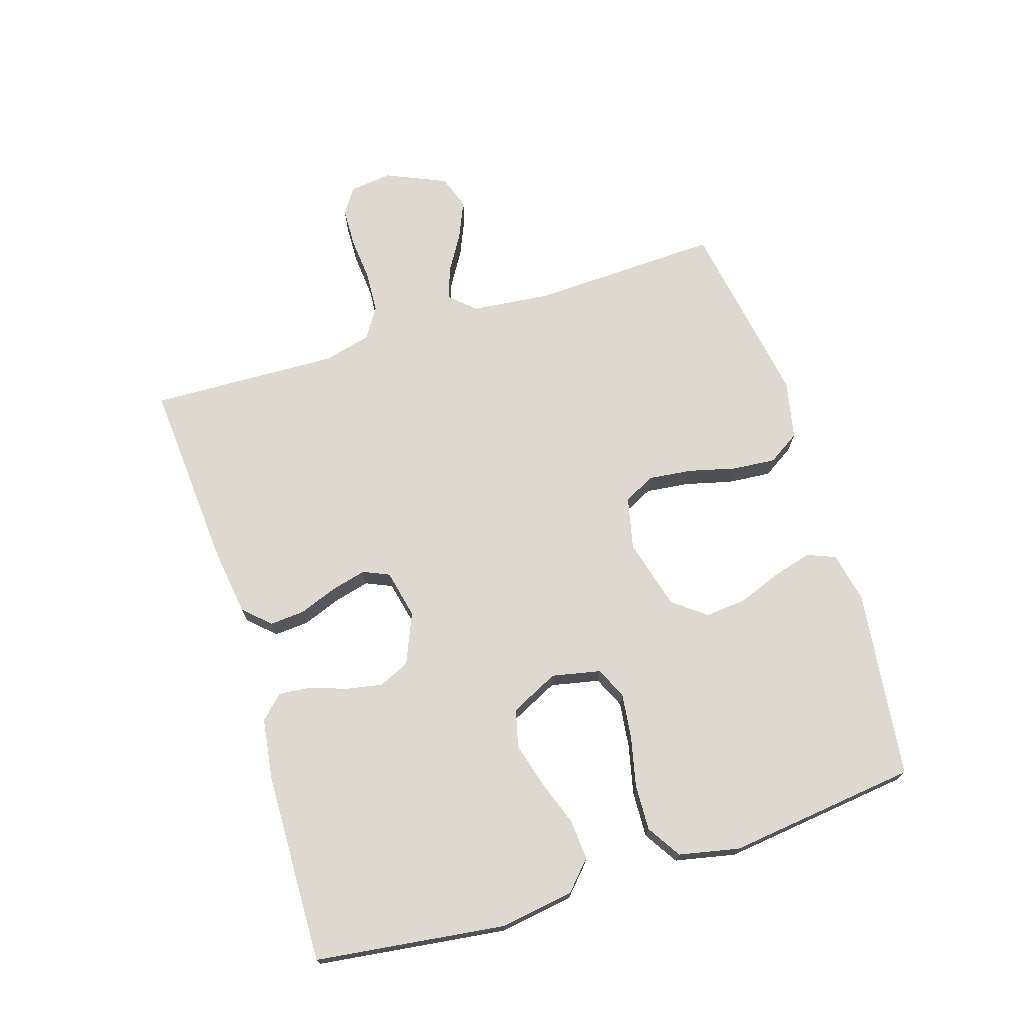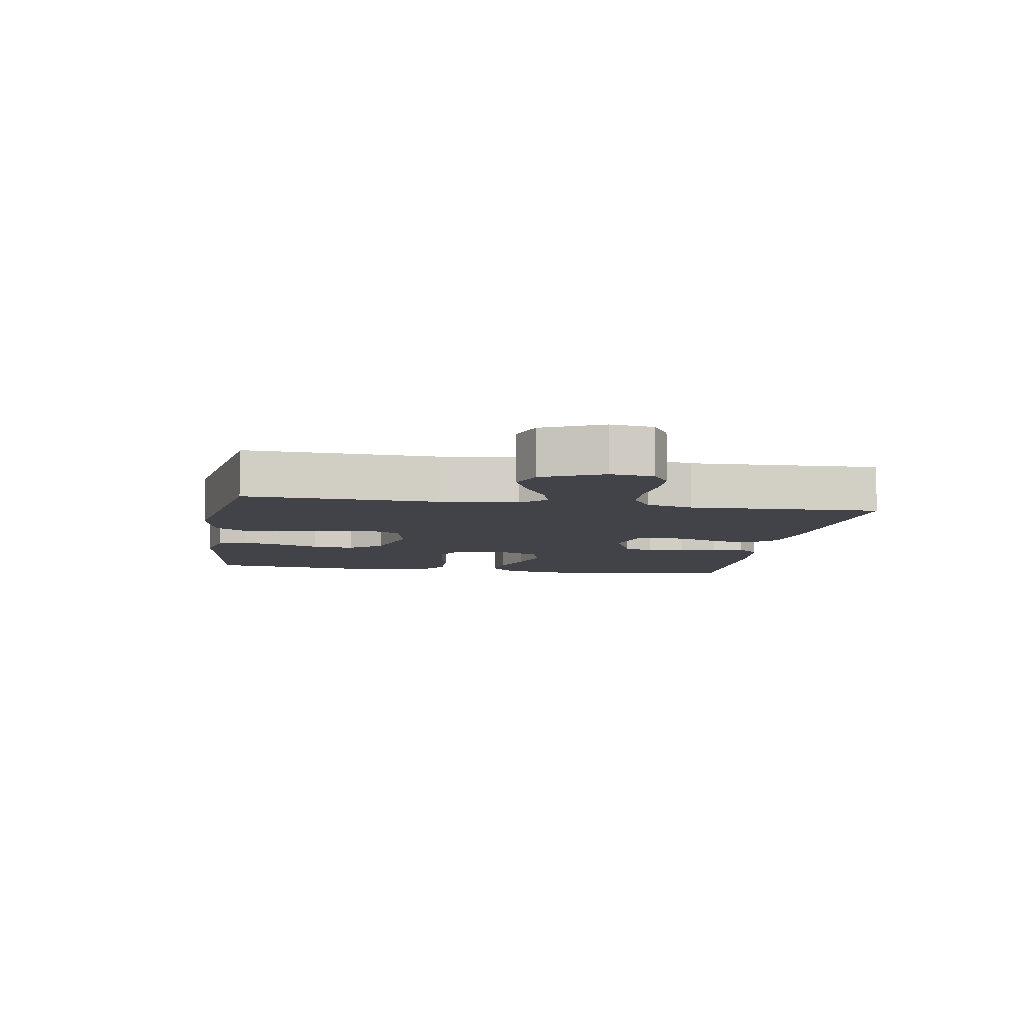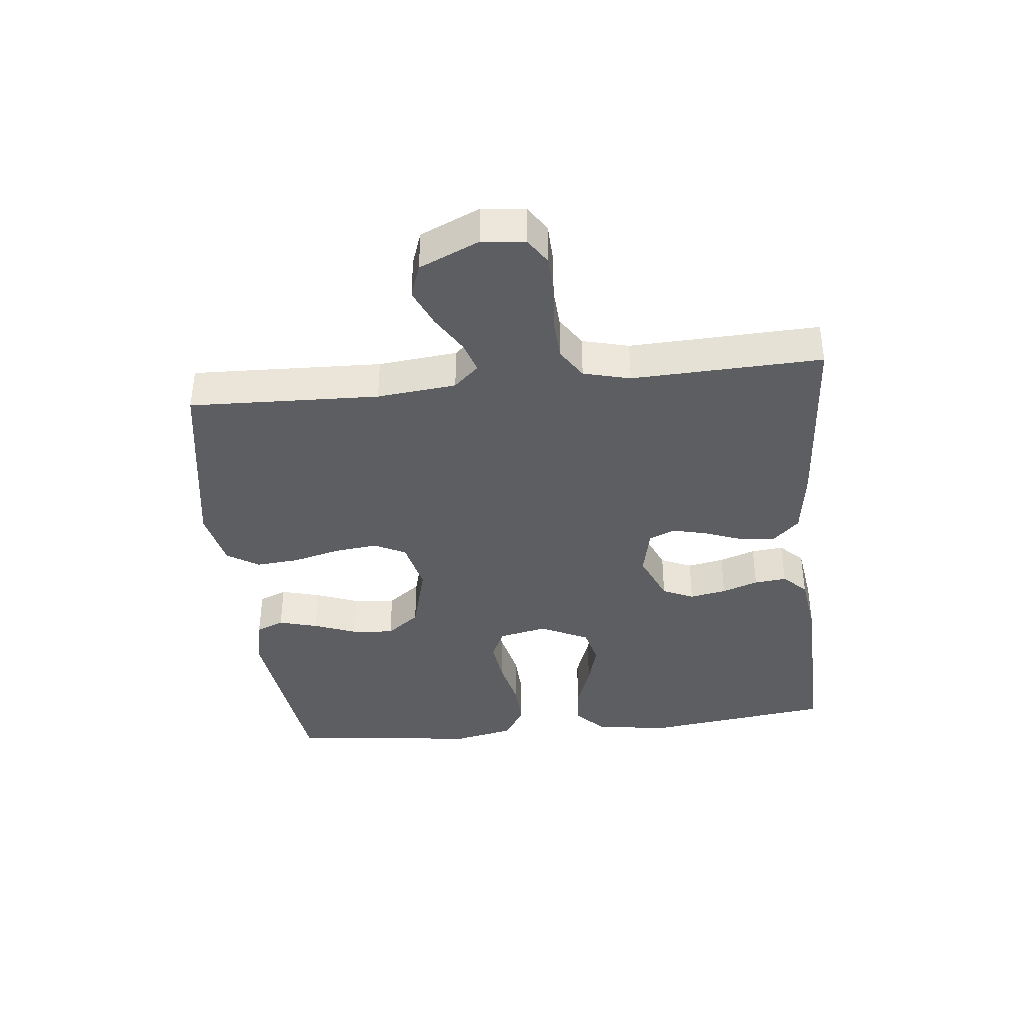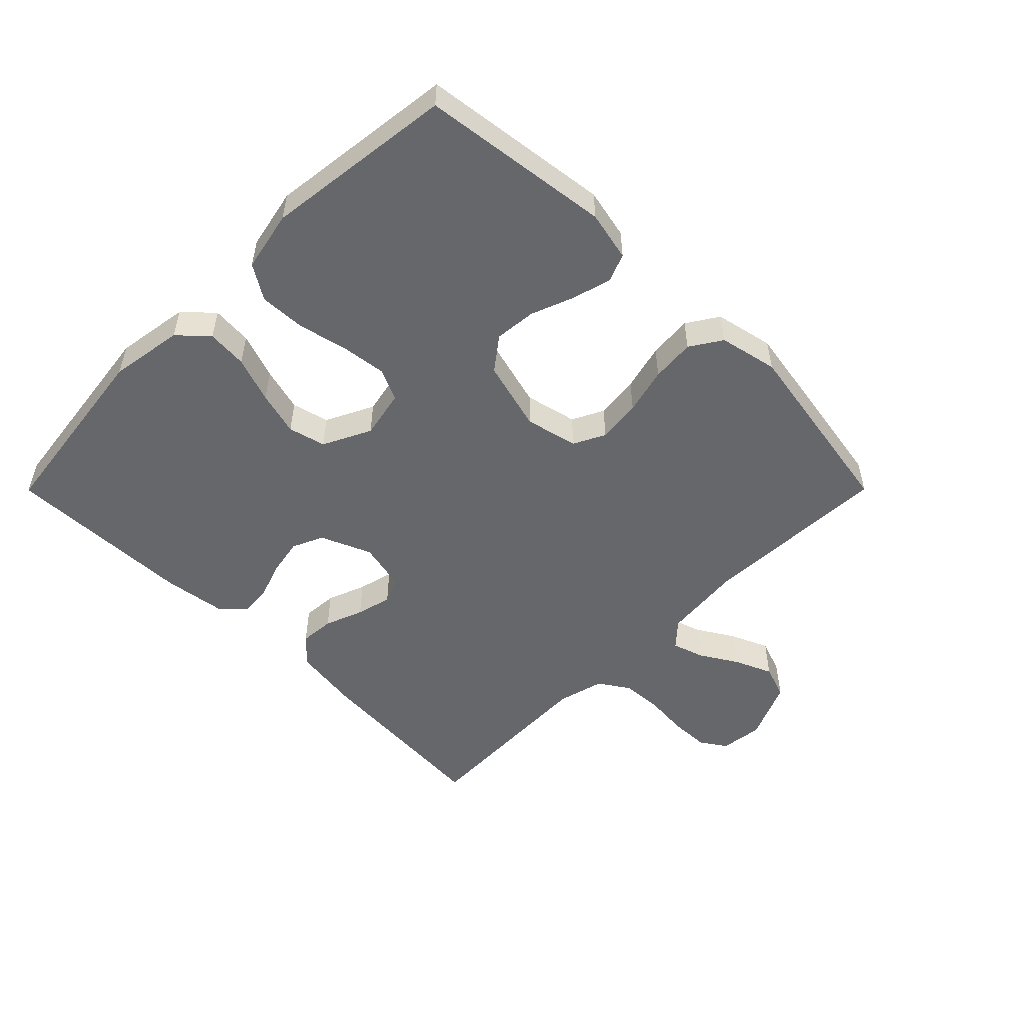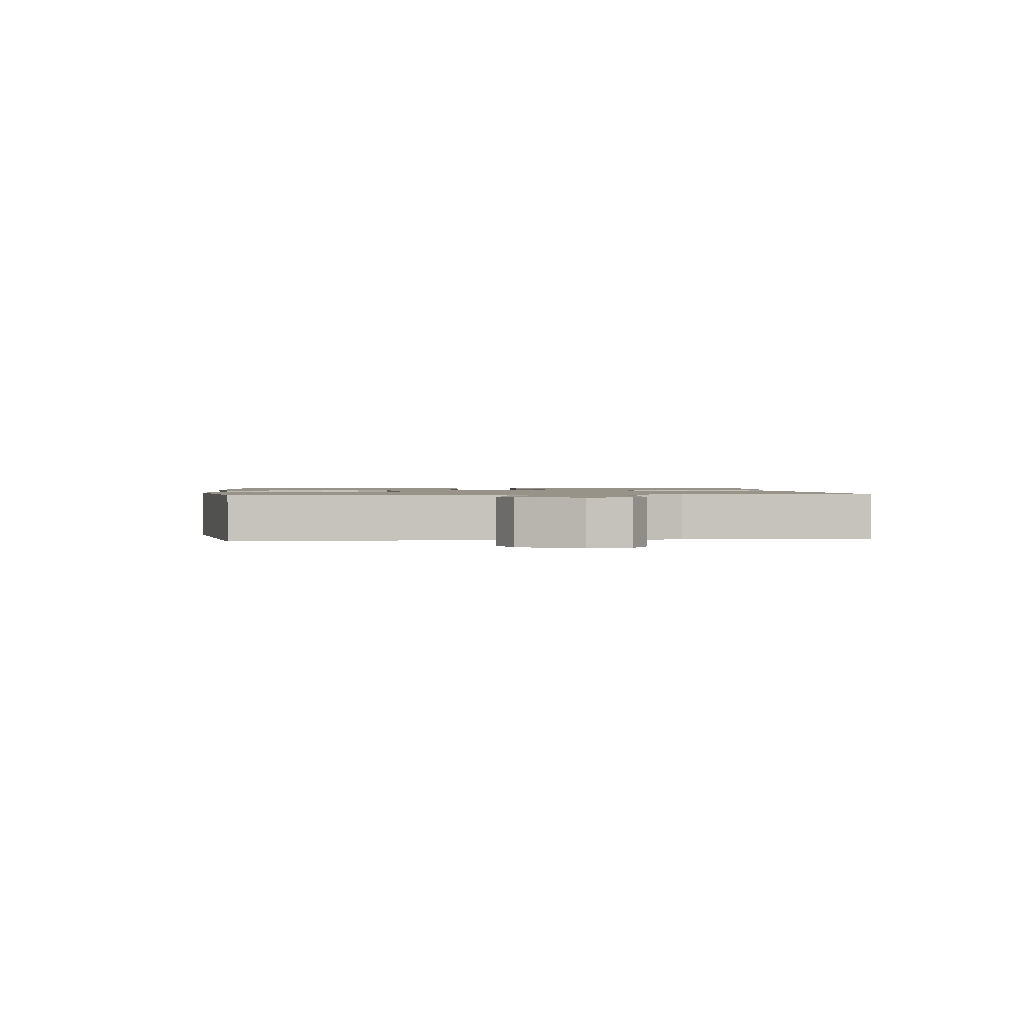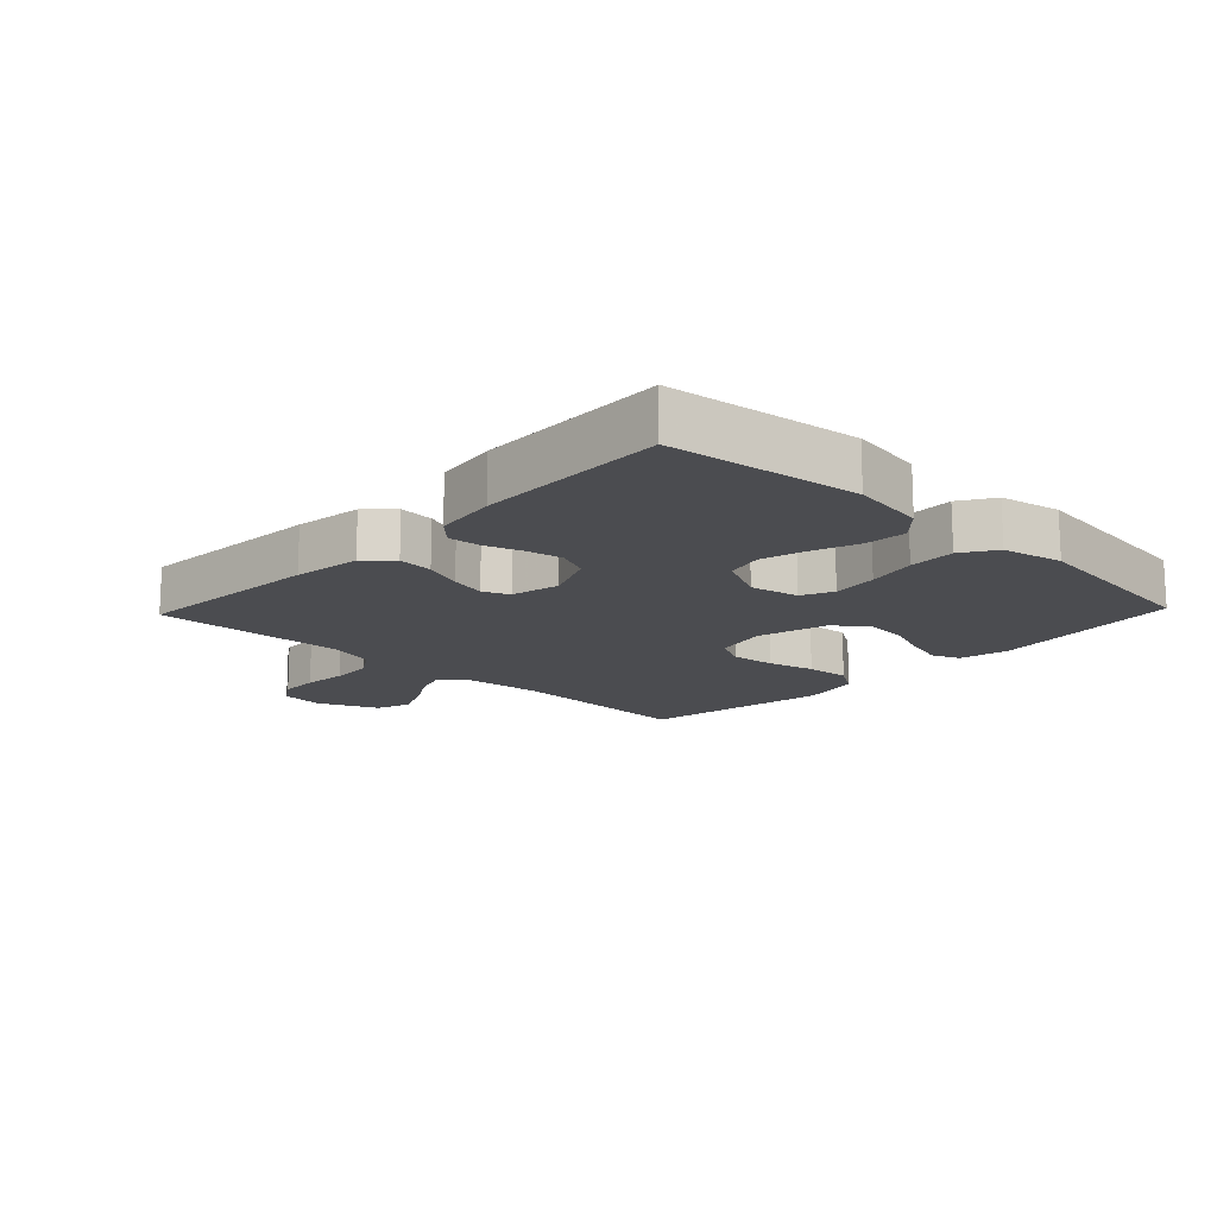
<metadata>
{"format":"obj","ext":"obj","renderer":"f3d","projection":"perspective","resolution":1024,"background":"white","views":[{"elev":71.8,"azim":-107.5,"up":"+Y"},{"elev":-7.6,"azim":80.6,"up":"+Y"},{"elev":-38.6,"azim":96.1,"up":"+Y"},{"elev":-52.0,"azim":-44.9,"up":"+Y"},{"elev":1.3,"azim":83.4,"up":"+Y"},{"elev":-15.2,"azim":-133.6,"up":"+Y"}]}
</metadata>
<code>
v 0.5 0.07 -0.5
v 0.2 0.07 -0.479
v 0.093 0.07 -0.464
v 0.054 0.07 -0.423
v 0.058 0.07 -0.368
v 0.081 0.07 -0.307
v 0.095 0.07 -0.251
v 0.077 0.07 -0.21
v 0 0.07 -0.193
v -0.08 0.07 -0.227
v -0.102 0.07 -0.276
v -0.091 0.07 -0.334
v -0.071 0.07 -0.391
v -0.066 0.07 -0.442
v -0.101 0.07 -0.478
v -0.2 0.07 -0.492
v -0.5 0.07 -0.5
v -0.539 0.07 -0.2
v -0.521 0.07 -0.083
v -0.476 0.07 -0.041
v -0.412 0.07 -0.046
v -0.339 0.07 -0.072
v -0.269 0.07 -0.091
v -0.21 0.07 -0.076
v -0.173 0.07 0
v -0.189 0.07 0.077
v -0.239 0.07 0.1
v -0.311 0.07 0.091
v -0.389 0.07 0.073
v -0.462 0.07 0.07
v -0.516 0.07 0.104
v -0.536 0.07 0.2
v -0.5 0.07 0.5
v -0.2 0.07 0.538
v -0.121 0.07 0.521
v -0.103 0.07 0.477
v -0.12 0.07 0.415
v -0.146 0.07 0.347
v -0.152 0.07 0.281
v -0.112 0.07 0.229
v 0 0.07 0.199
v 0.083 0.07 0.218
v 0.108 0.07 0.268
v 0.1 0.07 0.337
v 0.081 0.07 0.411
v 0.075 0.07 0.48
v 0.107 0.07 0.53
v 0.2 0.07 0.55
v 0.5 0.07 0.5
v 0.489 0.07 0.2
v 0.502 0.07 0.075
v 0.538 0.07 0.036
v 0.588 0.07 0.052
v 0.647 0.07 0.088
v 0.707 0.07 0.114
v 0.761 0.07 0.095
v 0.803 0.07 0
v 0.795 0.07 -0.068
v 0.754 0.07 -0.095
v 0.692 0.07 -0.097
v 0.622 0.07 -0.091
v 0.556 0.07 -0.095
v 0.508 0.07 -0.126
v 0.489 0.07 -0.2
v 0.5 0 -0.5
v 0.2 0 -0.479
v 0.093 0 -0.464
v 0.054 0 -0.423
v 0.058 0 -0.368
v 0.081 0 -0.307
v 0.095 0 -0.251
v 0.077 0 -0.21
v 0 0 -0.193
v -0.08 0 -0.227
v -0.102 0 -0.276
v -0.091 0 -0.334
v -0.071 0 -0.391
v -0.066 0 -0.442
v -0.101 0 -0.478
v -0.2 0 -0.492
v -0.5 0 -0.5
v -0.539 0 -0.2
v -0.521 0 -0.083
v -0.476 0 -0.041
v -0.412 0 -0.046
v -0.339 0 -0.072
v -0.269 0 -0.091
v -0.21 0 -0.076
v -0.173 0 0
v -0.189 0 0.077
v -0.239 0 0.1
v -0.311 0 0.091
v -0.389 0 0.073
v -0.462 0 0.07
v -0.516 0 0.104
v -0.536 0 0.2
v -0.5 0 0.5
v -0.2 0 0.538
v -0.121 0 0.521
v -0.103 0 0.477
v -0.12 0 0.415
v -0.146 0 0.347
v -0.152 0 0.281
v -0.112 0 0.229
v 0 0 0.199
v 0.083 0 0.218
v 0.108 0 0.268
v 0.1 0 0.337
v 0.081 0 0.411
v 0.075 0 0.48
v 0.107 0 0.53
v 0.2 0 0.55
v 0.5 0 0.5
v 0.489 0 0.2
v 0.502 0 0.075
v 0.538 0 0.036
v 0.588 0 0.052
v 0.647 0 0.088
v 0.707 0 0.114
v 0.761 0 0.095
v 0.803 0 0
v 0.795 0 -0.068
v 0.754 0 -0.095
v 0.692 0 -0.097
v 0.622 0 -0.091
v 0.556 0 -0.095
v 0.508 0 -0.126
v 0.489 0 -0.2
f 58 59 60 61
f 58 61 62
f 57 58 62
f 56 57 62
f 53 54 55 56
f 52 53 56 62
f 51 52 62 63
f 47 48 49 50
f 44 45 46 47
f 43 44 47 50
f 42 43 50 51
f 35 36 37 38
f 33 34 35 38
f 33 38 39
f 32 33 39 40
f 28 29 30 31
f 27 28 31 32
f 19 20 21 22
f 19 22 23
f 18 19 23
f 17 18 23 24
f 15 16 17 24
f 12 13 14 15
f 11 12 15 24
f 3 4 5 6
f 3 6 7
f 64 1 2 3
f 64 3 7
f 63 64 7 8
f 41 42 51 63
f 41 63 8 9
f 27 32 40 41
f 26 27 41
f 25 26 41 9
f 10 11 24 25
f 9 10 25
f 125 124 123 122
f 126 125 122
f 126 122 121
f 126 121 120
f 120 119 118 117
f 126 120 117 116
f 127 126 116 115
f 114 113 112 111
f 111 110 109 108
f 114 111 108 107
f 115 114 107 106
f 102 101 100 99
f 102 99 98 97
f 103 102 97
f 104 103 97 96
f 95 94 93 92
f 96 95 92 91
f 86 85 84 83
f 87 86 83
f 87 83 82
f 88 87 82 81
f 88 81 80 79
f 79 78 77 76
f 88 79 76 75
f 70 69 68 67
f 71 70 67
f 67 66 65 128
f 71 67 128
f 72 71 128 127
f 127 115 106 105
f 73 72 127 105
f 105 104 96 91
f 105 91 90
f 73 105 90 89
f 89 88 75 74
f 89 74 73
f 1 65 66 2
f 2 66 67 3
f 3 67 68 4
f 4 68 69 5
f 5 69 70 6
f 6 70 71 7
f 7 71 72 8
f 8 72 73 9
f 9 73 74 10
f 10 74 75 11
f 11 75 76 12
f 12 76 77 13
f 13 77 78 14
f 14 78 79 15
f 15 79 80 16
f 16 80 81 17
f 17 81 82 18
f 18 82 83 19
f 19 83 84 20
f 20 84 85 21
f 21 85 86 22
f 22 86 87 23
f 23 87 88 24
f 24 88 89 25
f 25 89 90 26
f 26 90 91 27
f 27 91 92 28
f 28 92 93 29
f 29 93 94 30
f 30 94 95 31
f 31 95 96 32
f 32 96 97 33
f 33 97 98 34
f 34 98 99 35
f 35 99 100 36
f 36 100 101 37
f 37 101 102 38
f 38 102 103 39
f 39 103 104 40
f 40 104 105 41
f 41 105 106 42
f 42 106 107 43
f 43 107 108 44
f 44 108 109 45
f 45 109 110 46
f 46 110 111 47
f 47 111 112 48
f 48 112 113 49
f 49 113 114 50
f 50 114 115 51
f 51 115 116 52
f 52 116 117 53
f 53 117 118 54
f 54 118 119 55
f 55 119 120 56
f 56 120 121 57
f 57 121 122 58
f 58 122 123 59
f 59 123 124 60
f 60 124 125 61
f 61 125 126 62
f 62 126 127 63
f 63 127 128 64
f 64 128 65 1

</code>
